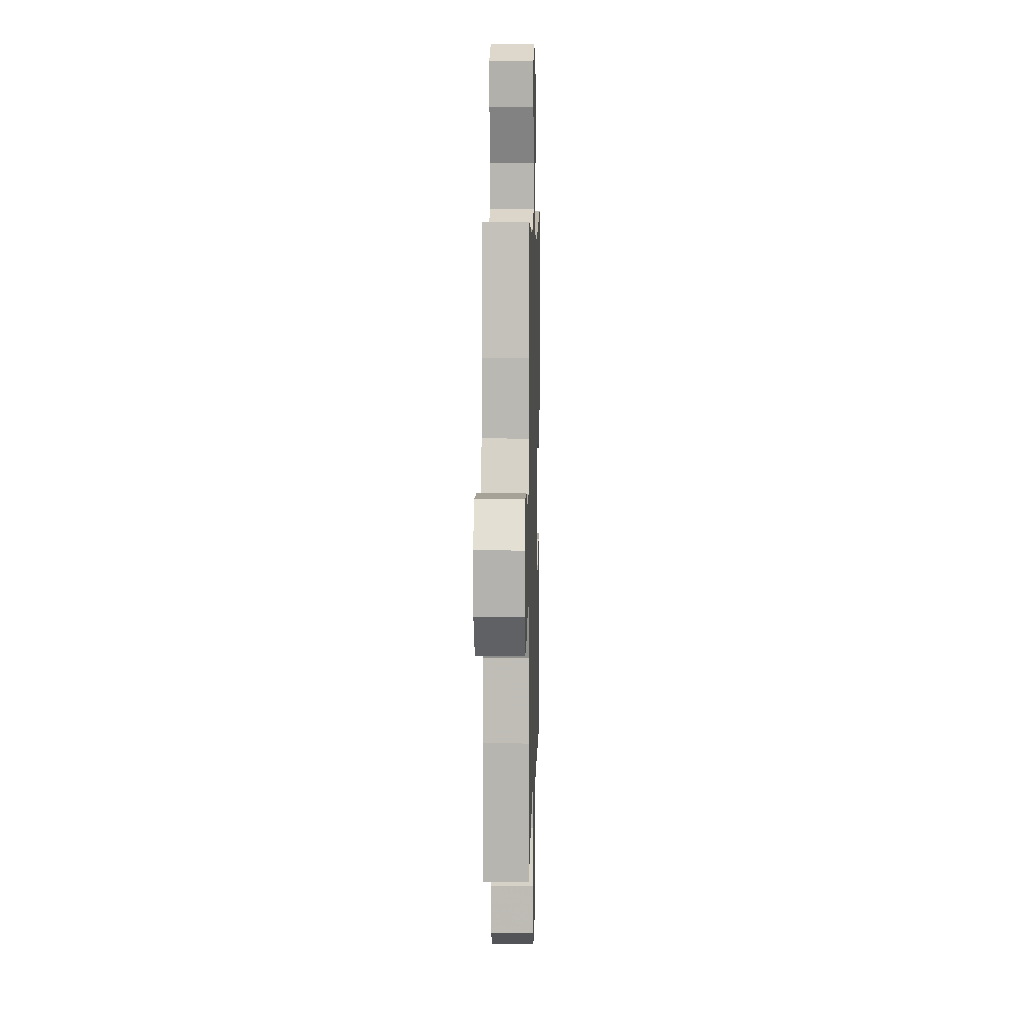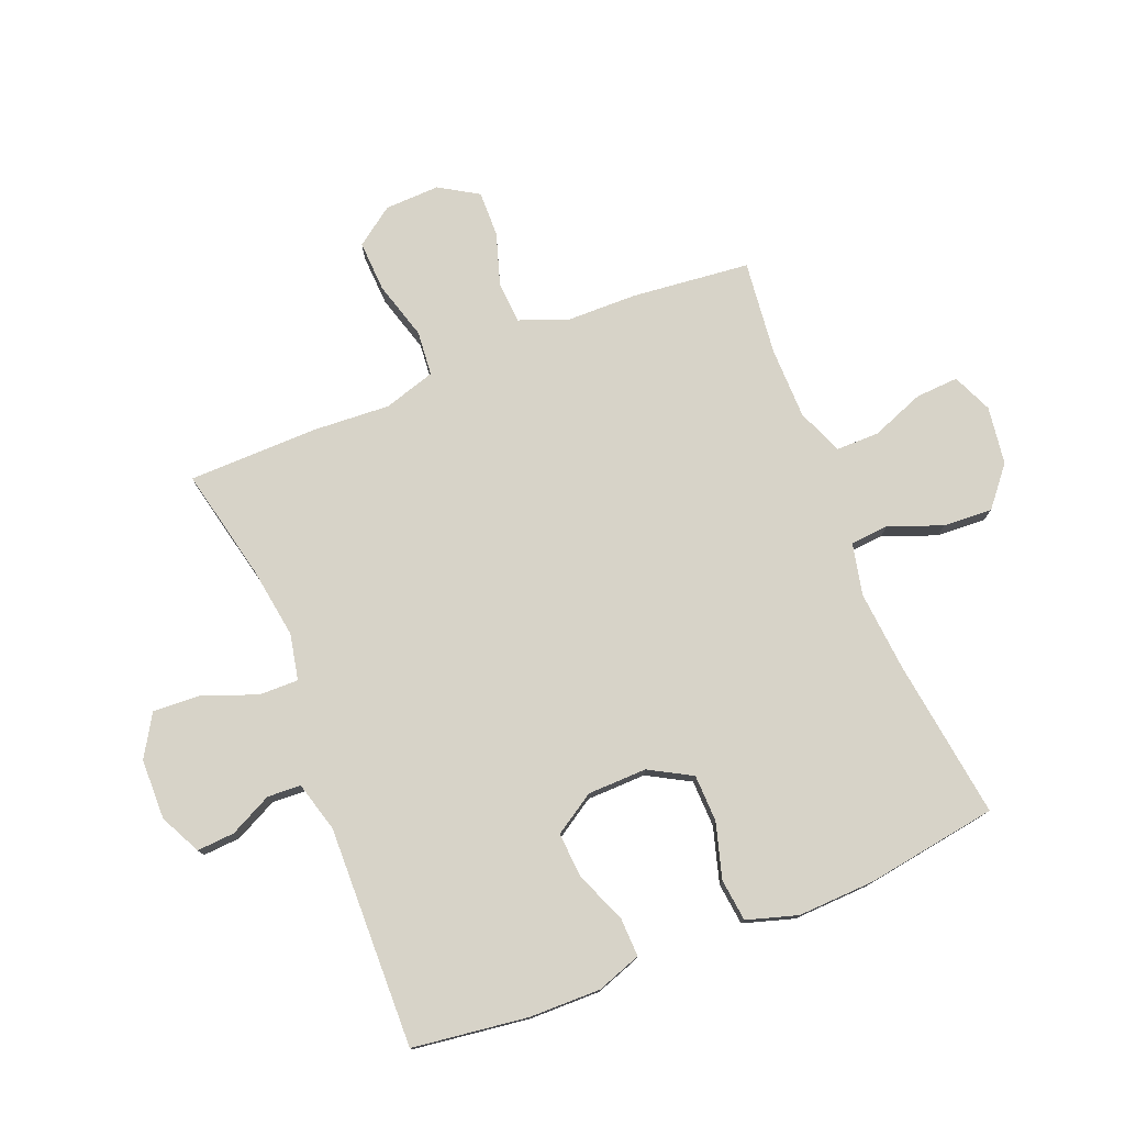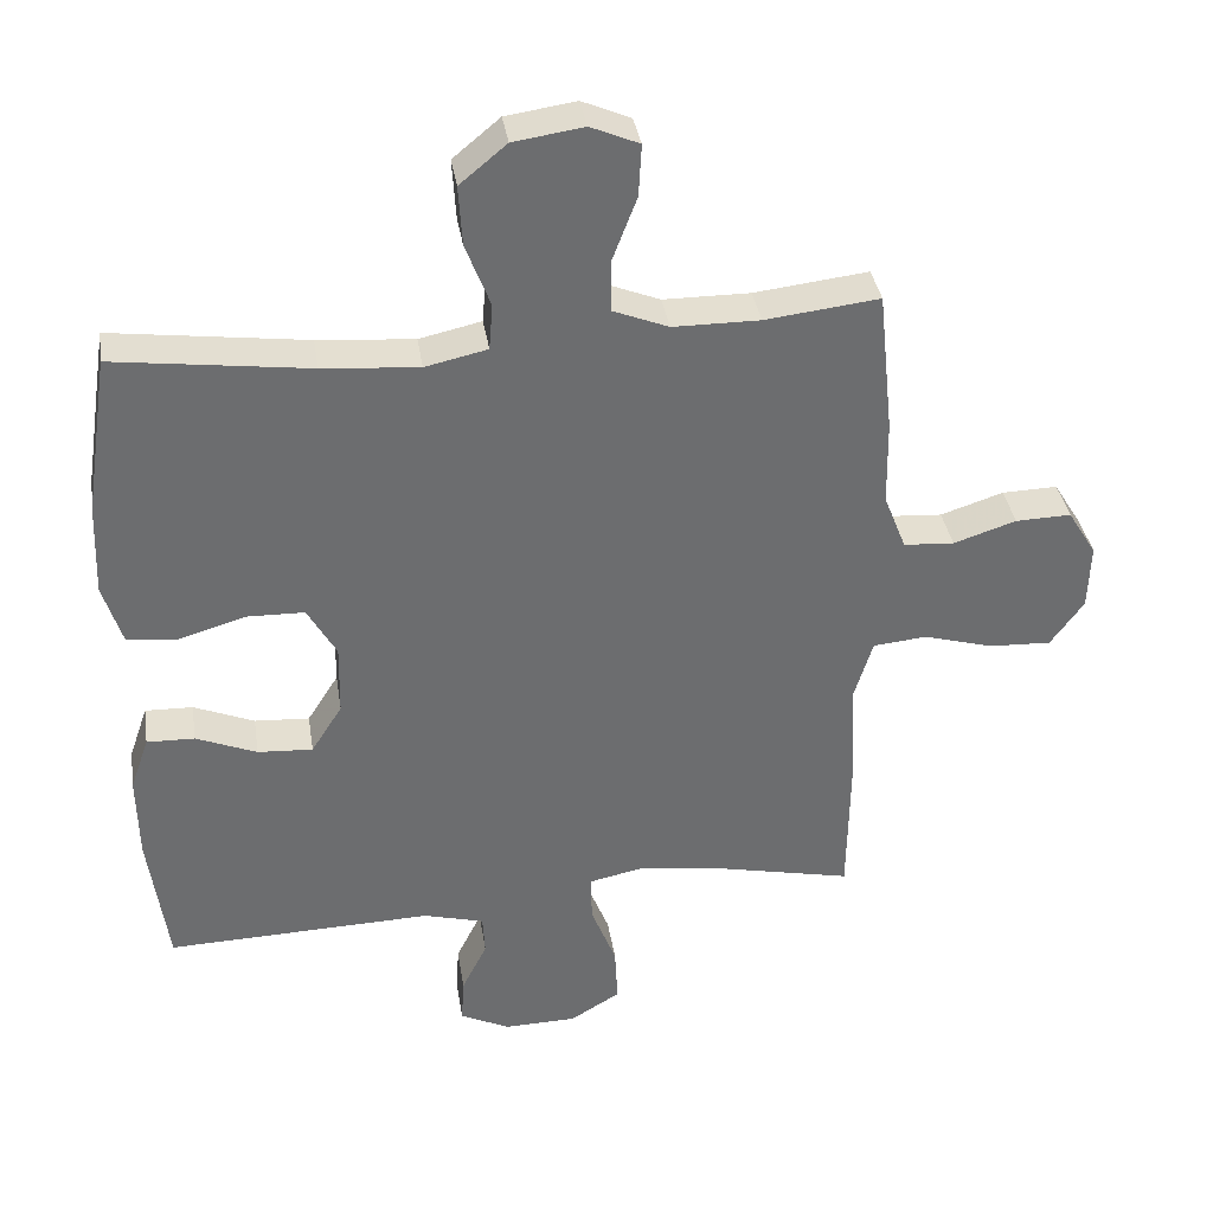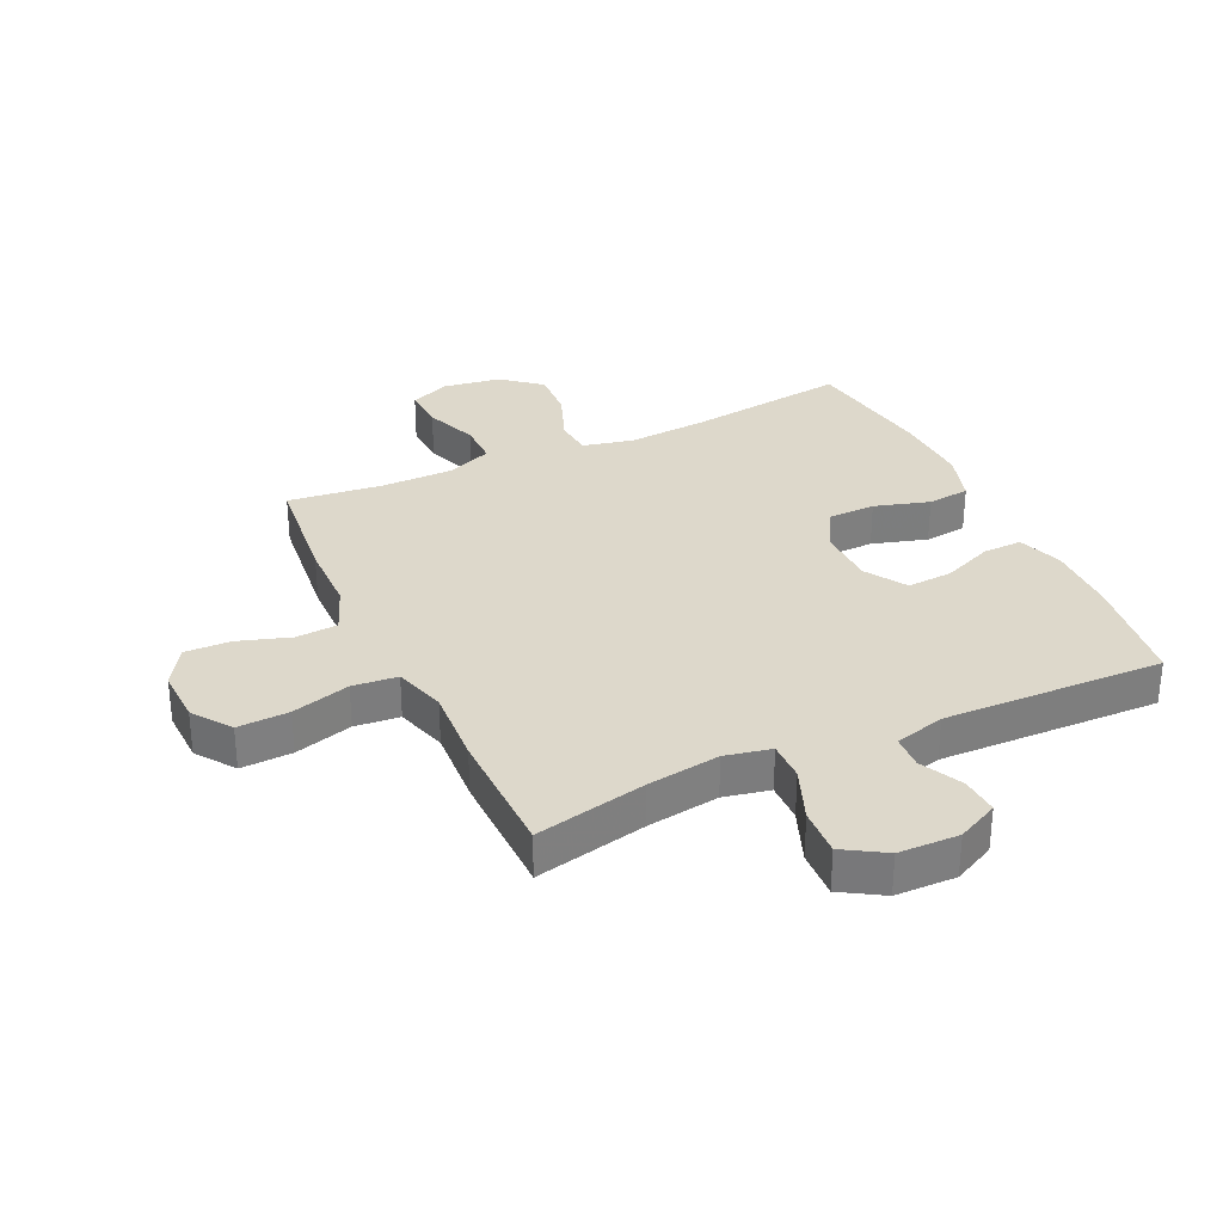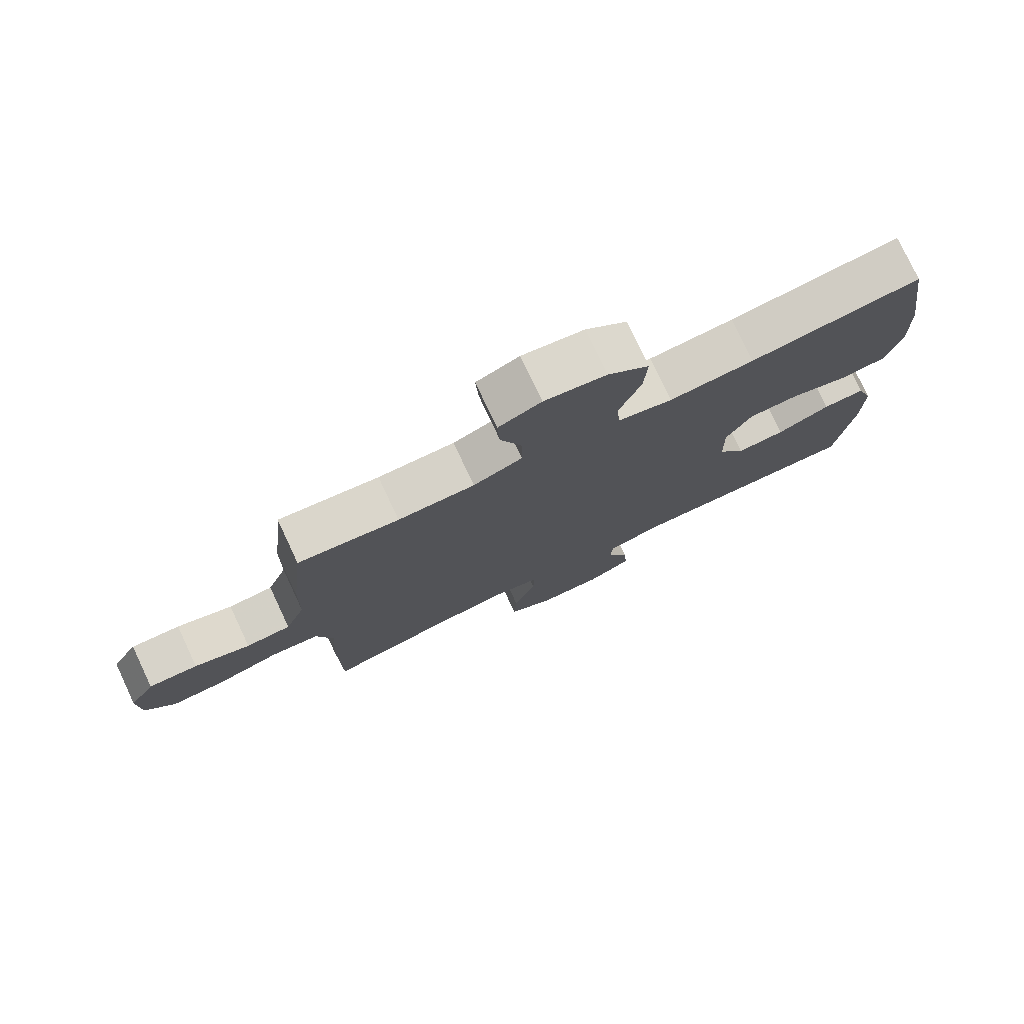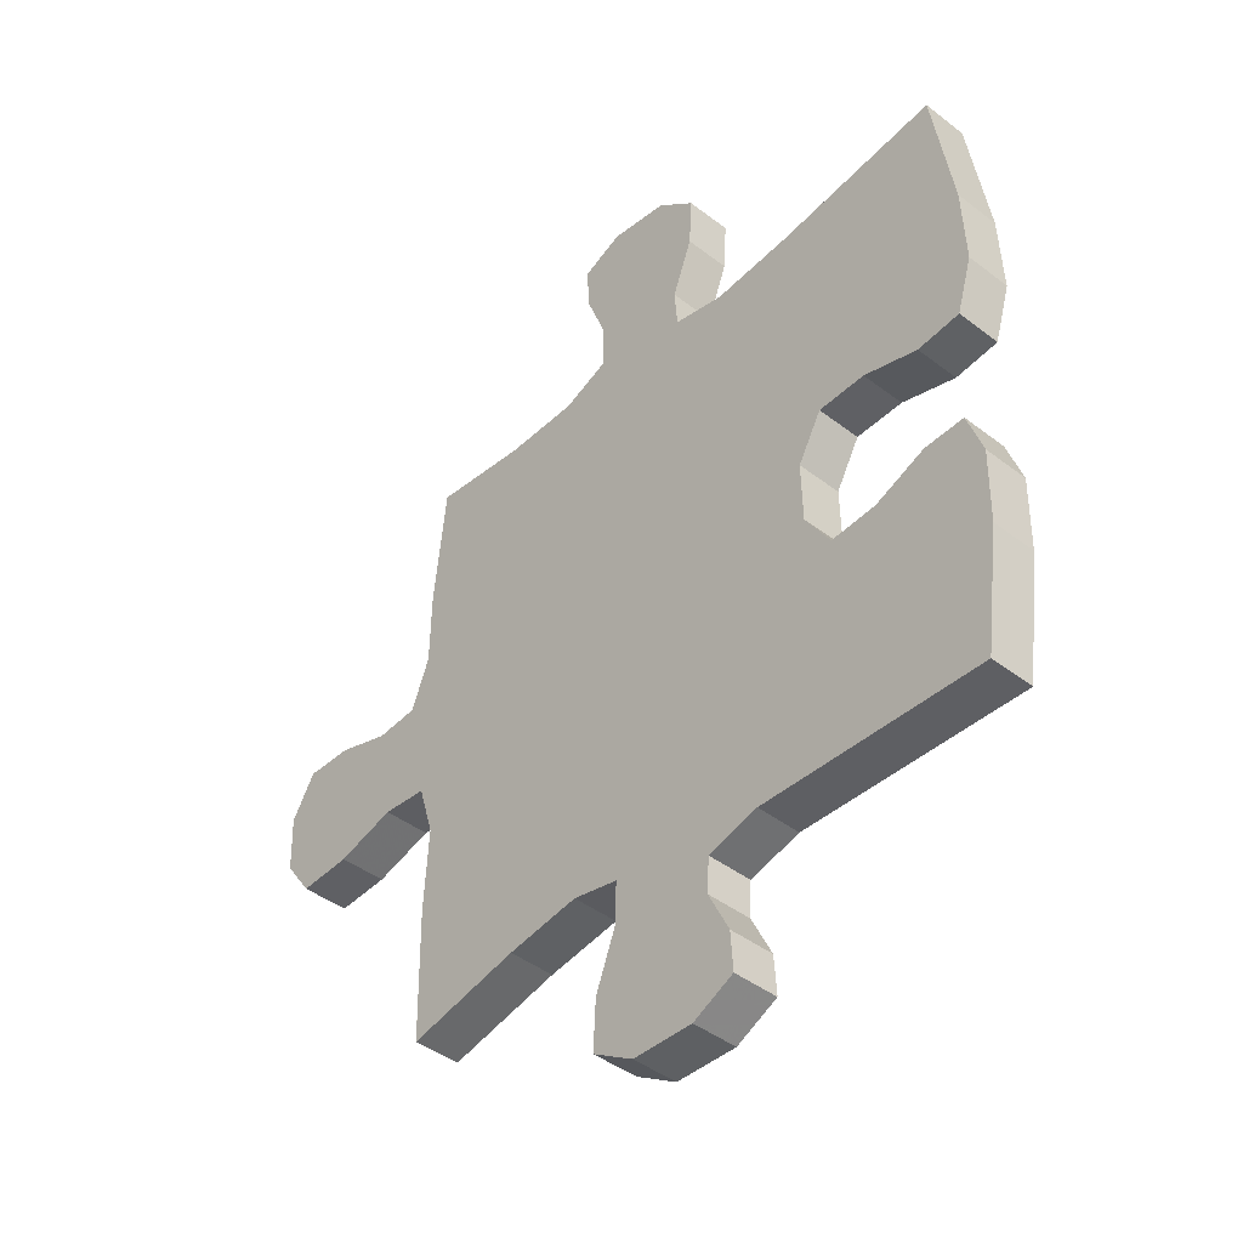
<metadata>
{"format":"obj","ext":"obj","renderer":"f3d","projection":"perspective","resolution":1024,"background":"white","views":[{"elev":8.1,"azim":91.5,"up":"+Z"},{"elev":77.0,"azim":-112.0,"up":"+Y"},{"elev":36.6,"azim":-8.9,"up":"+Z"},{"elev":31.5,"azim":155.1,"up":"+Y"},{"elev":77.3,"azim":154.8,"up":"+Z"},{"elev":-42.9,"azim":-132.4,"up":"+Z"}]}
</metadata>
<code>
v 0.5 0.07 0.5
v 0.521 0.07 0.302
v 0.523 0.07 0.183
v 0.554 0.07 0.104
v 0.624 0.07 0.099
v 0.711 0.07 0.127
v 0.788 0.07 0.129
v 0.828 0.07 0.064
v 0.825 0.07 -0.028
v 0.779 0.07 -0.092
v 0.693 0.07 -0.088
v 0.596 0.07 -0.06
v 0.521 0.07 -0.067
v 0.495 0.07 -0.153
v 0.503 0.07 -0.283
v 0.5 0.07 -0.5
v 0.314 0.07 -0.459
v 0.193 0.07 -0.441
v 0.116 0.07 -0.457
v 0.117 0.07 -0.523
v 0.152 0.07 -0.613
v 0.156 0.07 -0.693
v 0.087 0.07 -0.735
v -0.014 0.07 -0.737
v -0.083 0.07 -0.703
v -0.079 0.07 -0.64
v -0.044 0.07 -0.569
v -0.047 0.07 -0.513
v -0.131 0.07 -0.49
v -0.5 0.07 -0.5
v -0.526 0.07 -0.307
v -0.528 0.07 -0.188
v -0.502 0.07 -0.113
v -0.436 0.07 -0.115
v -0.352 0.07 -0.15
v -0.276 0.07 -0.155
v -0.233 0.07 -0.087
v -0.231 0.07 0.012
v -0.271 0.07 0.083
v -0.35 0.07 0.085
v -0.442 0.07 0.058
v -0.513 0.07 0.066
v -0.539 0.07 0.151
v -0.534 0.07 0.279
v -0.5 0.07 0.5
v -0.231 0.07 0.464
v -0.098 0.07 0.453
v -0.012 0.07 0.472
v -0.007 0.07 0.536
v -0.041 0.07 0.625
v -0.046 0.07 0.708
v 0.019 0.07 0.762
v 0.116 0.07 0.776
v 0.183 0.07 0.747
v 0.179 0.07 0.675
v 0.145 0.07 0.586
v 0.145 0.07 0.514
v 0.222 0.07 0.483
v 0.342 0.07 0.482
v 0.5 0 0.5
v 0.521 0 0.302
v 0.523 0 0.183
v 0.554 0 0.104
v 0.624 0 0.099
v 0.711 0 0.127
v 0.788 0 0.129
v 0.828 0 0.064
v 0.825 0 -0.028
v 0.779 0 -0.092
v 0.693 0 -0.088
v 0.596 0 -0.06
v 0.521 0 -0.067
v 0.495 0 -0.153
v 0.503 0 -0.283
v 0.5 0 -0.5
v 0.314 0 -0.459
v 0.193 0 -0.441
v 0.116 0 -0.457
v 0.117 0 -0.523
v 0.152 0 -0.613
v 0.156 0 -0.693
v 0.087 0 -0.735
v -0.014 0 -0.737
v -0.083 0 -0.703
v -0.079 0 -0.64
v -0.044 0 -0.569
v -0.047 0 -0.513
v -0.131 0 -0.49
v -0.5 0 -0.5
v -0.526 0 -0.307
v -0.528 0 -0.188
v -0.502 0 -0.113
v -0.436 0 -0.115
v -0.352 0 -0.15
v -0.276 0 -0.155
v -0.233 0 -0.087
v -0.231 0 0.012
v -0.271 0 0.083
v -0.35 0 0.085
v -0.442 0 0.058
v -0.513 0 0.066
v -0.539 0 0.151
v -0.534 0 0.279
v -0.5 0 0.5
v -0.231 0 0.464
v -0.098 0 0.453
v -0.012 0 0.472
v -0.007 0 0.536
v -0.041 0 0.625
v -0.046 0 0.708
v 0.019 0 0.762
v 0.116 0 0.776
v 0.183 0 0.747
v 0.179 0 0.675
v 0.145 0 0.586
v 0.145 0 0.514
v 0.222 0 0.483
v 0.342 0 0.482
f 54 55 56
f 53 54 56
f 52 53 56
f 51 52 56
f 50 51 56
f 49 50 56
f 48 49 56 57
f 44 45 46
f 43 44 46
f 42 43 46
f 41 42 46
f 40 41 46
f 39 40 46 47
f 38 39 47 48
f 33 34 35
f 32 33 35
f 31 32 35
f 30 31 35
f 29 30 35
f 28 29 35 36
f 25 26 27
f 24 25 27
f 23 24 27
f 22 23 27
f 21 22 27
f 20 21 27
f 19 20 27 28
f 14 15 16 17
f 13 14 17 18
f 10 11 12
f 9 10 12
f 8 9 12
f 7 8 12
f 6 7 12
f 5 6 12
f 4 5 12 13
f 13 18 19
f 4 13 19
f 3 4 19
f 28 36 37
f 19 28 37
f 3 19 37
f 2 3 37
f 1 2 37
f 59 1 37
f 37 38 48
f 59 37 48
f 58 59 48
f 48 57 58
f 115 114 113
f 115 113 112
f 115 112 111
f 115 111 110
f 115 110 109
f 115 109 108
f 116 115 108 107
f 105 104 103
f 105 103 102
f 105 102 101
f 105 101 100
f 105 100 99
f 106 105 99 98
f 107 106 98 97
f 94 93 92
f 94 92 91
f 94 91 90
f 94 90 89
f 94 89 88
f 95 94 88 87
f 86 85 84
f 86 84 83
f 86 83 82
f 86 82 81
f 86 81 80
f 86 80 79
f 87 86 79 78
f 76 75 74 73
f 77 76 73 72
f 71 70 69
f 71 69 68
f 71 68 67
f 71 67 66
f 71 66 65
f 71 65 64
f 72 71 64 63
f 78 77 72
f 78 72 63
f 78 63 62
f 96 95 87
f 96 87 78
f 96 78 62
f 96 62 61
f 96 61 60
f 96 60 118
f 107 97 96
f 107 96 118
f 107 118 117
f 117 116 107
f 1 60 61 2
f 2 61 62 3
f 3 62 63 4
f 4 63 64 5
f 5 64 65 6
f 6 65 66 7
f 7 66 67 8
f 8 67 68 9
f 9 68 69 10
f 10 69 70 11
f 11 70 71 12
f 12 71 72 13
f 13 72 73 14
f 14 73 74 15
f 15 74 75 16
f 16 75 76 17
f 17 76 77 18
f 18 77 78 19
f 19 78 79 20
f 20 79 80 21
f 21 80 81 22
f 22 81 82 23
f 23 82 83 24
f 24 83 84 25
f 25 84 85 26
f 26 85 86 27
f 27 86 87 28
f 28 87 88 29
f 29 88 89 30
f 30 89 90 31
f 31 90 91 32
f 32 91 92 33
f 33 92 93 34
f 34 93 94 35
f 35 94 95 36
f 36 95 96 37
f 37 96 97 38
f 38 97 98 39
f 39 98 99 40
f 40 99 100 41
f 41 100 101 42
f 42 101 102 43
f 43 102 103 44
f 44 103 104 45
f 45 104 105 46
f 46 105 106 47
f 47 106 107 48
f 48 107 108 49
f 49 108 109 50
f 50 109 110 51
f 51 110 111 52
f 52 111 112 53
f 53 112 113 54
f 54 113 114 55
f 55 114 115 56
f 56 115 116 57
f 57 116 117 58
f 58 117 118 59
f 59 118 60 1

</code>
